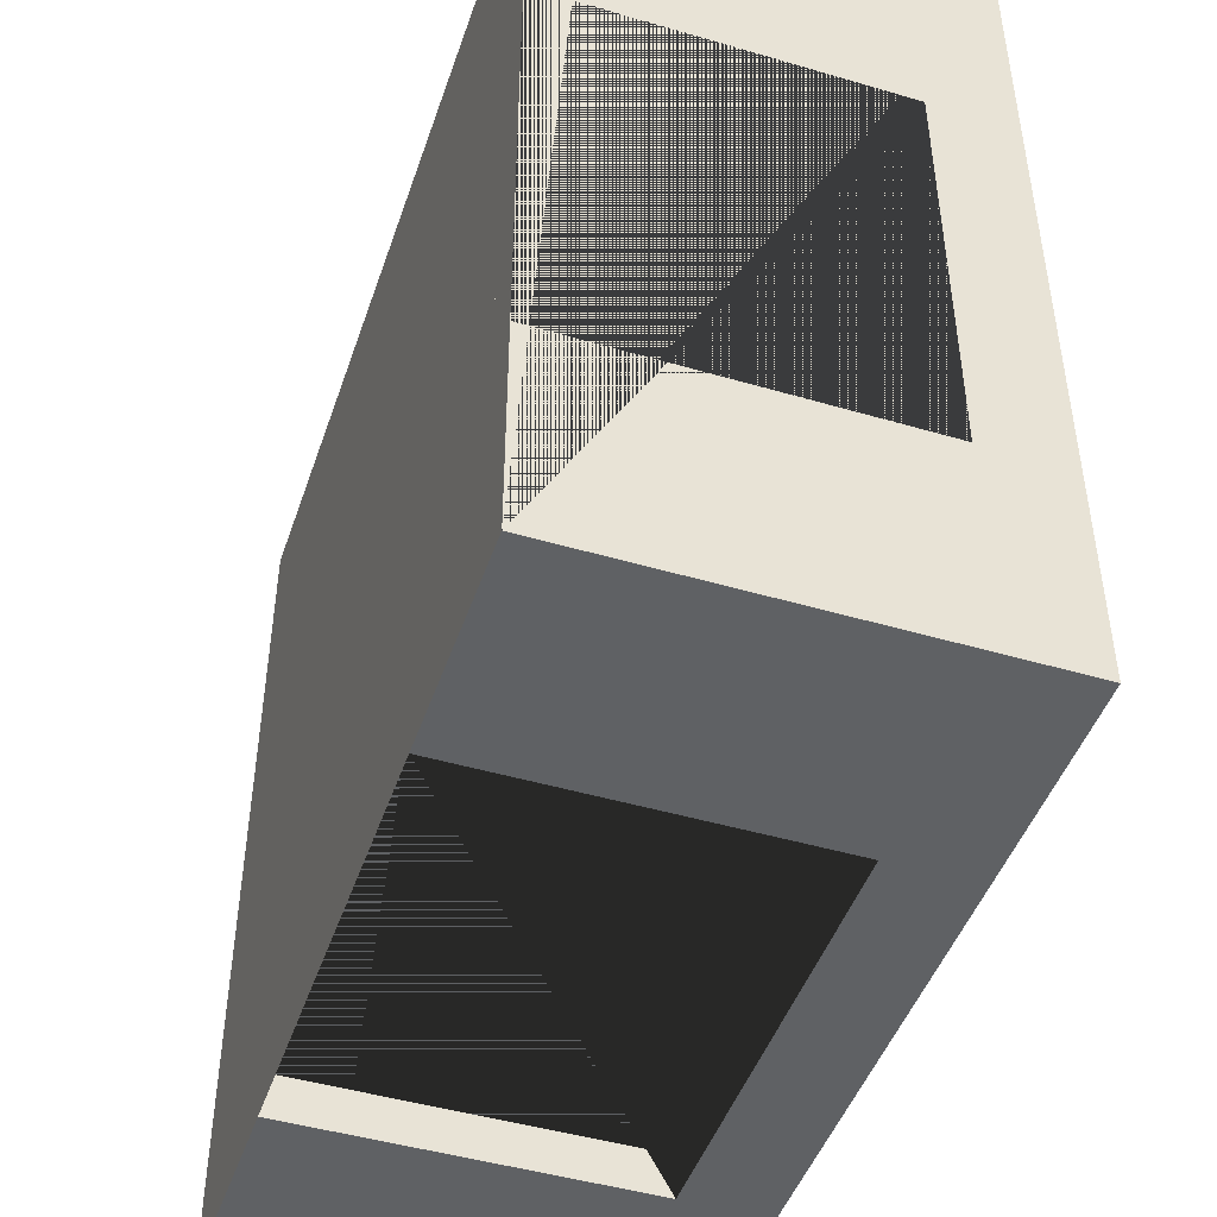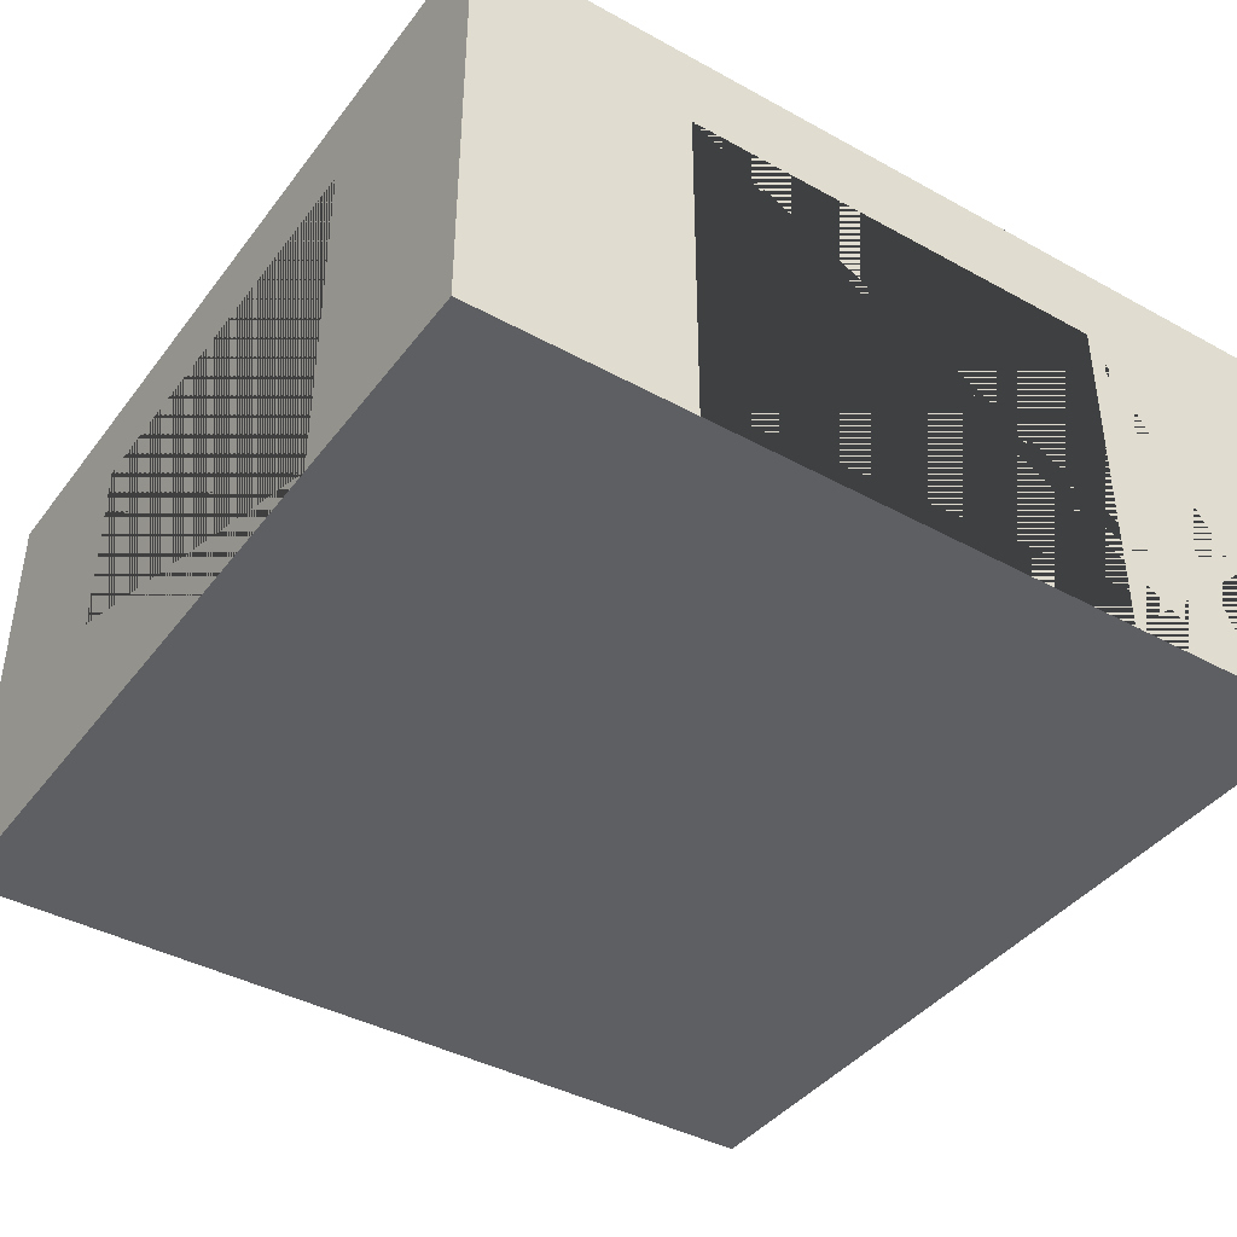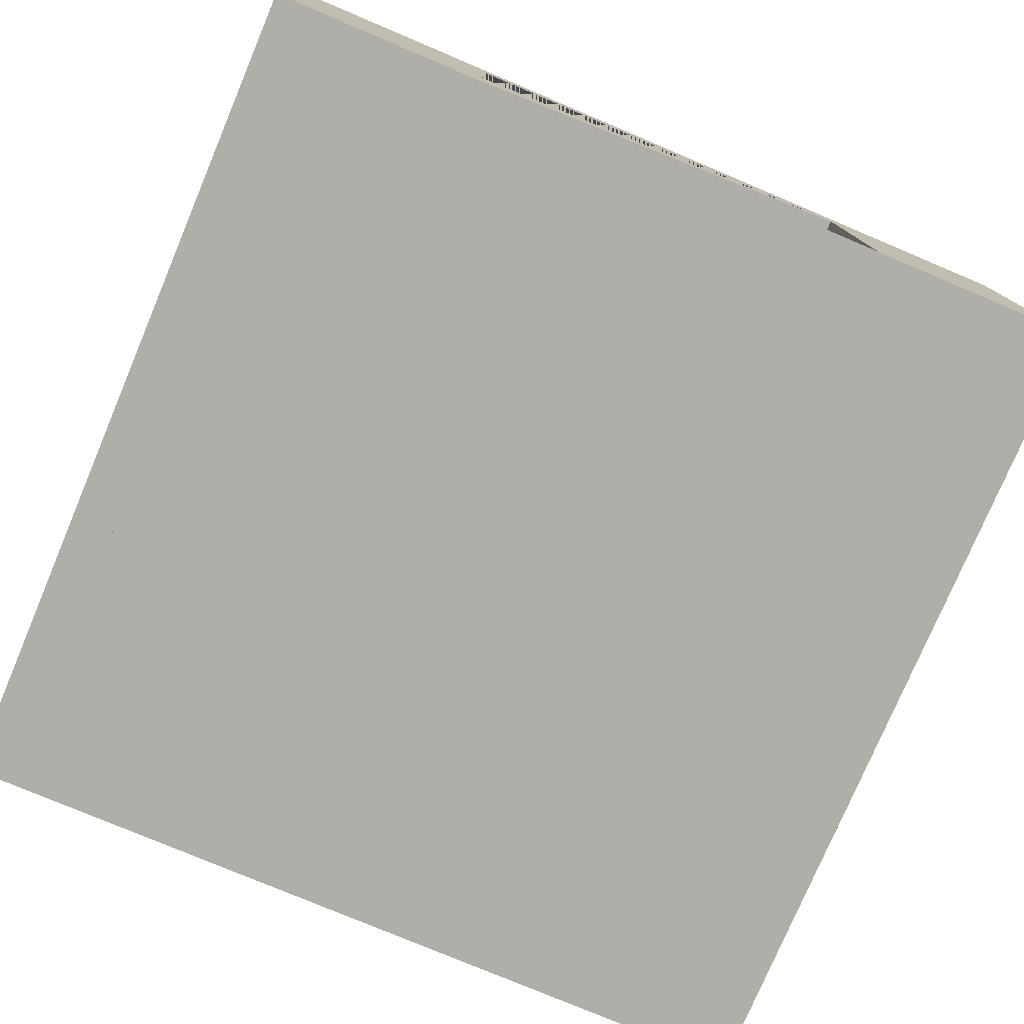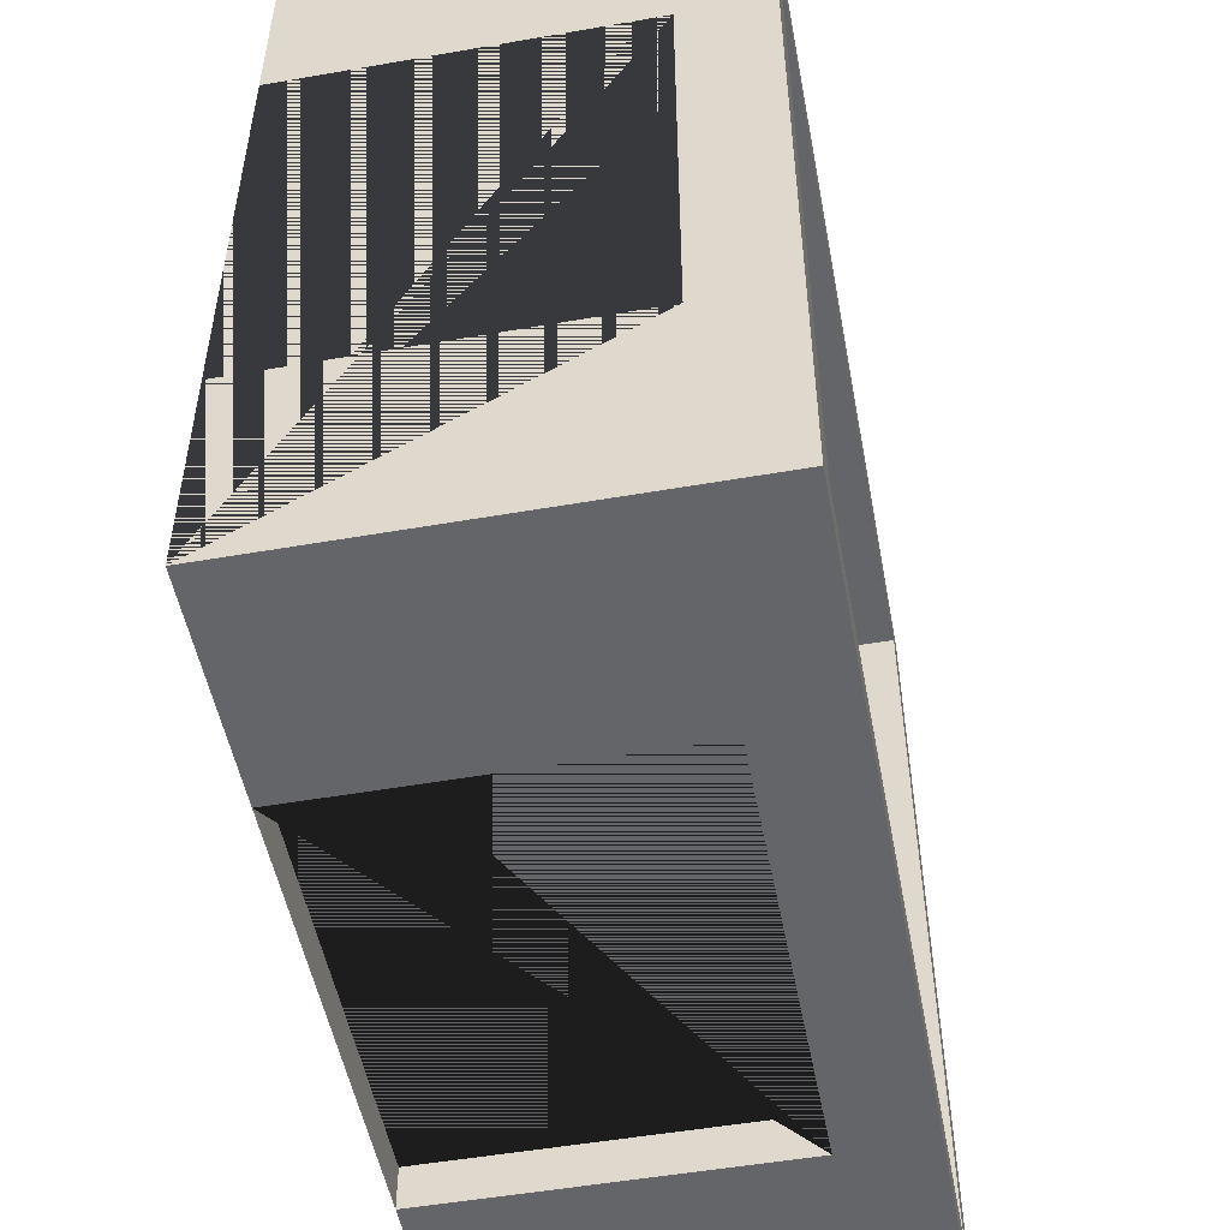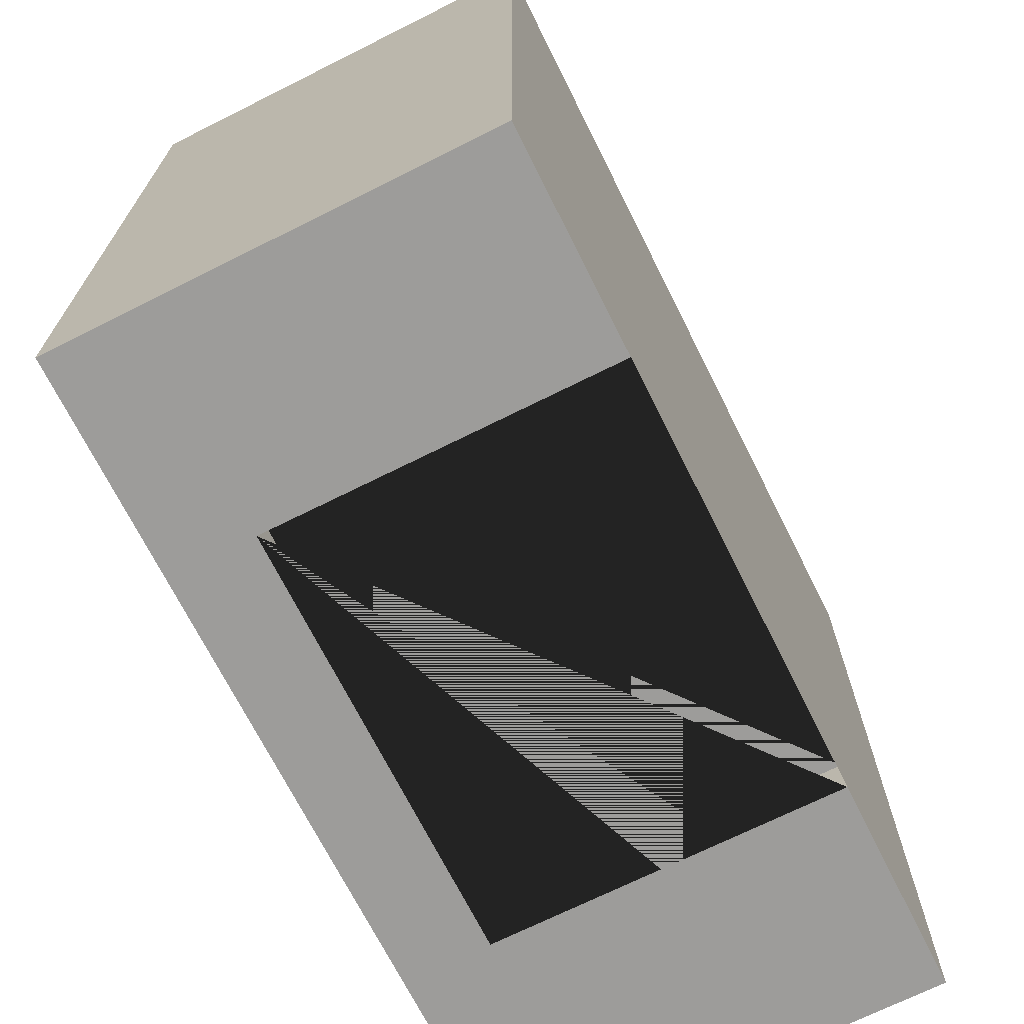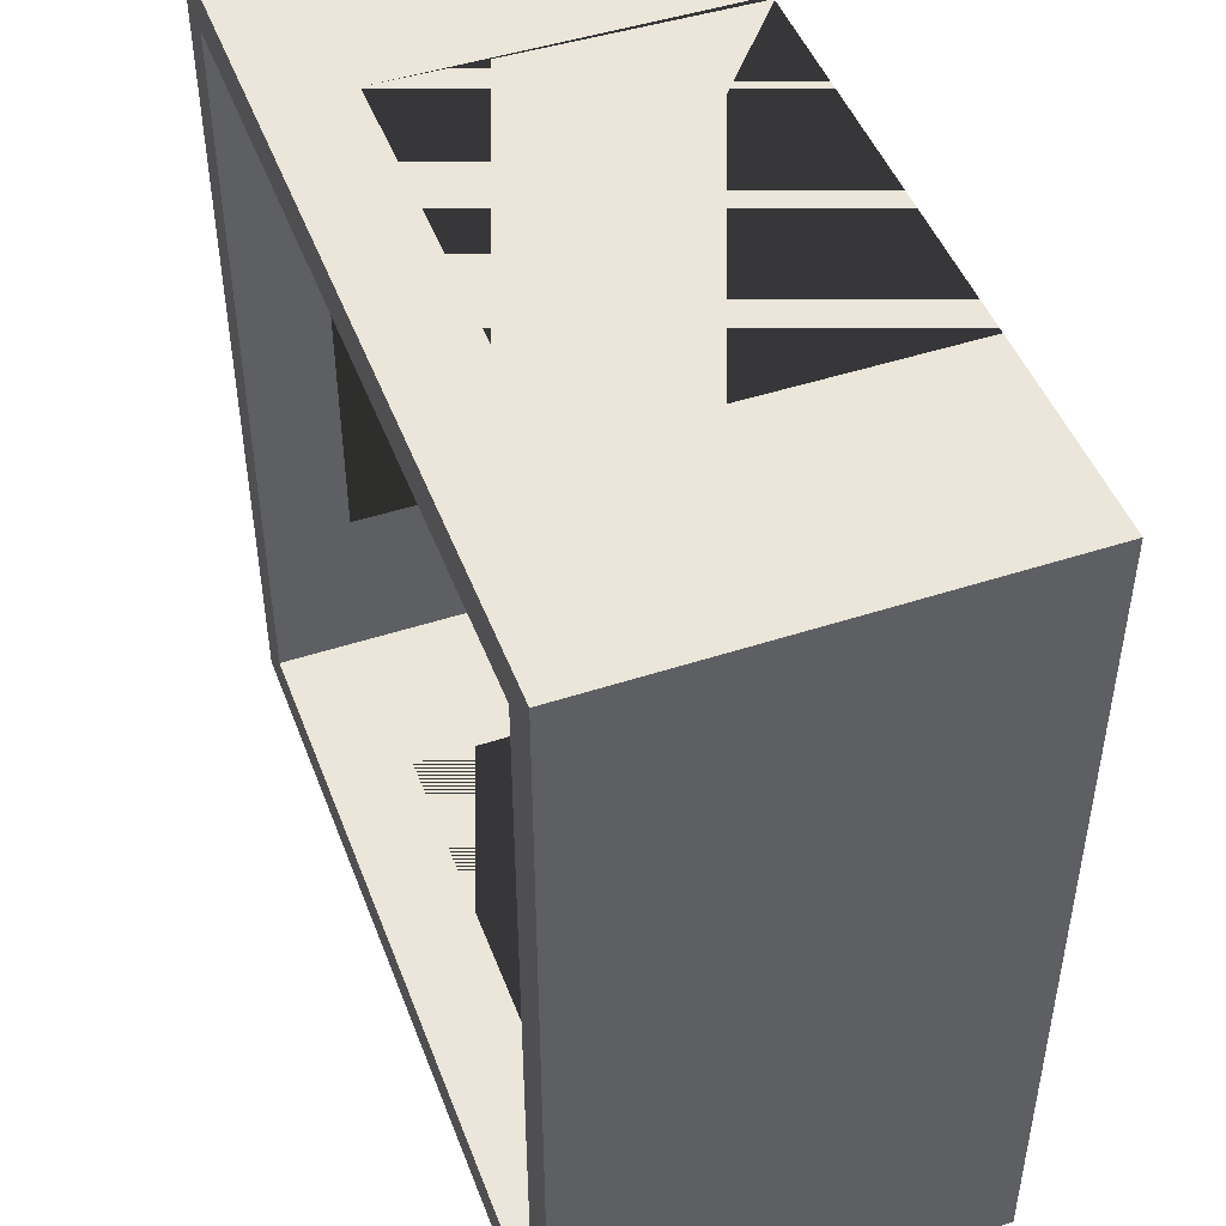
<metadata>
{"format":"obj","ext":"obj","renderer":"f3d","projection":"perspective","resolution":1024,"background":"white","views":[{"elev":-46.5,"azim":71.5,"up":"+Z"},{"elev":-40.9,"azim":56.2,"up":"+Y"},{"elev":-77.5,"azim":157.1,"up":"+Y"},{"elev":-51.5,"azim":100.7,"up":"+Z"},{"elev":-70.1,"azim":-63.4,"up":"+Z"},{"elev":47.3,"azim":-110.3,"up":"+Z"}]}
</metadata>
<code>
o T
v -1 1 -1
v -1 0 -1
v -1 0 1
v -1 1 1
v 1 0 1
v 1 1 1
v 1 0 -1
v 1 1 -1
v -0.9 0 -0.9
v -0.9 0 0.9
v -0.9 1 -0.9
v -0.9 1 0.9
v 0.9 0 0.9
v 0.9 1 0.9
v 0.9 0 -0.9
v 0.9 1 -0.9
v -0.5 0.8 0.9
v 0.5 0.8 0.9
v -0.5 0 0.9
v 0.5 0 0.9
v -0.5 0 -0.9
v 0.5 0 -0.9
v -0.5 0.8 -0.9
v 0.5 0.8 -0.9
v -0.5 0 1
v 0.5 0 1
v -0.5 0 -1
v 0.5 0 -1
v -0.5 0.8 1
v 0.5 0.8 1
v -0.5 0.8 -1
v 0.5 0.8 -1
v 0.9 0.8 0.5
v 0.9 0.8 -0.5
v 0.9 0 0.5
v 0.9 0 -0.5
v 1 0 0.5
v 1 0 -0.5
v 1 0.8 0.5
v 1 0.8 -0.5
v -1 0 1
v 1 0 1
v -1 0 -1
v 1 0 -1
f 12 10 9 11
f 17 19 10 12 14 13 20 18
f 35 13 14 16 15 36 34 33
f 22 15 16 11 9 21 23 24
f 10 3 2 9
f 1 4 12 11
f 10 19 25 3
f 13 5 26 20
f 12 4 6 14
f 5 13 35 37
f 36 15 7 38
f 6 8 16 14
f 15 22 28 7
f 9 2 27 21
f 16 8 1 11
f 4 1 2 3
f 26 5 6 4 3 25 29 30
f 7 8 6 5 37 39 40 38
f 31 27 2 1 8 7 28 32
f 24 23 31 32
f 17 18 30 29
f 31 23 21 27
f 19 17 29 25
f 24 32 28 22
f 30 18 20 26
f 35 33 39 37
f 34 40 39 33
f 34 36 38 40
f 41 42 44 43

</code>
